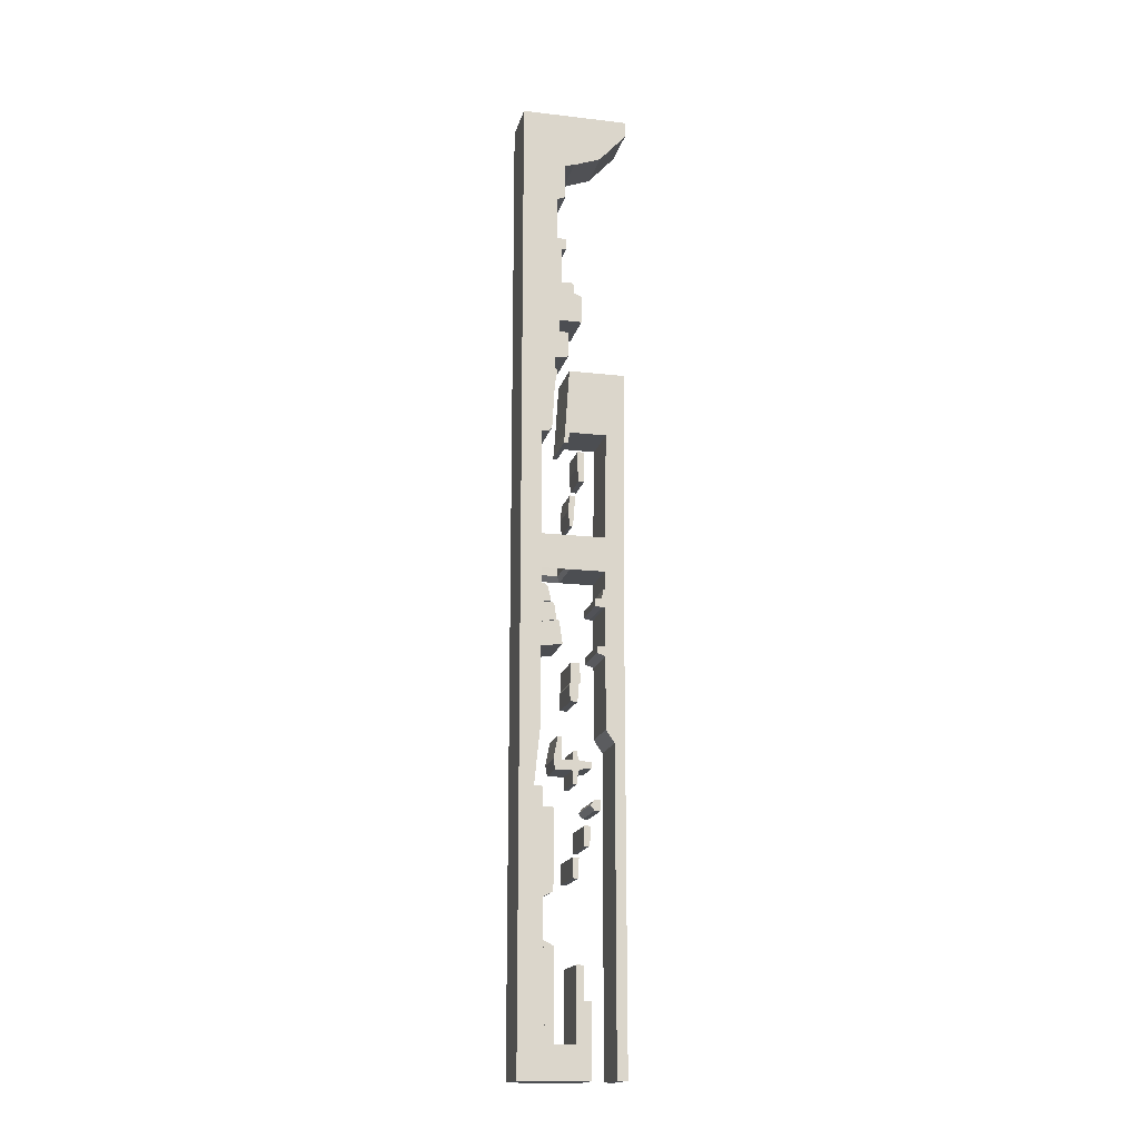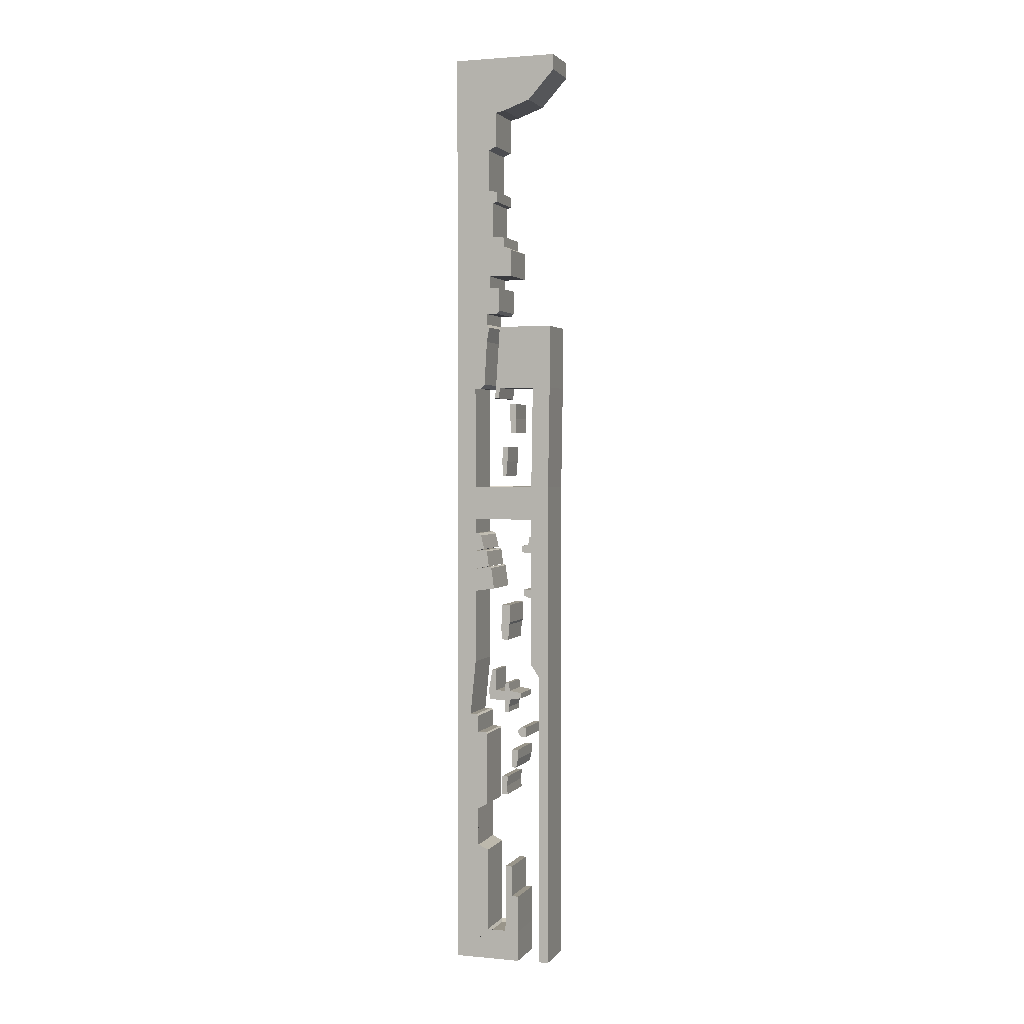
<metadata>
{"format":"obj","ext":"obj","renderer":"f3d","projection":"perspective","resolution":1024,"background":"white","views":[{"elev":-17.0,"azim":76.8,"up":"+Z"},{"elev":2.0,"azim":108.6,"up":"+Z"}]}
</metadata>
<code>
o mapa_original_Cube.003
v -5.607 1.475 29.82
v -5.607 3.247 29.82
v 5.701 1.475 29.82
v 5.701 3.247 29.82
v -5.607 1.431 19.69
v -5.607 2.544 19.69
v 5.701 1.431 19.69
v 5.701 2.544 19.69
v 5.701 1.035 24.75
v 5.701 2.983 24.75
v -5.607 1.035 24.75
v -5.607 2.983 24.75
v 7.813 -3.917 72.81
v 7.813 -14.83 72.81
v -7.862 -3.917 72.81
v -7.862 -14.83 72.81
v 7.813 -2.586 165
v 7.813 -14.83 165
v -7.862 -2.586 165
v -7.862 -14.83 165
v 7.813 -14.83 133.4
v -7.862 -3.091 133.4
v -7.862 -14.83 133.4
v 7.813 -3.091 133.4
v -7.862 -14.83 119.2
v 7.813 -3.091 119.2
v 7.813 -14.83 119.2
v -7.862 -3.091 119.2
v -7.862 -14.83 115
v 7.813 -1.793 115
v 7.813 -14.83 115
v -7.862 -1.793 115
v -7.862 -14.83 103.2
v 7.813 -1.793 103.2
v 7.813 -14.83 103.2
v -7.862 -1.793 103.2
v -7.862 -14.83 89.5
v 7.813 -2.586 89.5
v 7.813 -14.83 89.5
v -7.862 -2.586 89.5
v -7.862 -14.83 85.43
v 7.813 -2.586 85.43
v 7.813 -14.83 85.43
v -7.862 -2.586 85.43
v -7.862 -14.83 76.45
v 7.813 -3.917 76.45
v 7.813 -14.83 76.45
v -7.862 -3.917 76.45
v 7.813 -0.4573 165
v -7.862 -0.4573 165
v -7.862 -0.4573 134.5
v 7.813 -0.4573 134.5
v 7.813 -14.83 146.2
v -7.862 -2.586 146.2
v -7.862 -14.83 146.2
v 7.813 -2.586 146.2
v -7.862 -0.4573 146.2
v 7.813 -0.4573 146.2
v 7.813 2.795 165
v -7.862 2.795 165
v -7.862 2.573 146.9
v 7.813 2.573 146.9
v 7.813 20.34 165
v -7.862 20.34 165
v -7.862 20.34 159.8
v 7.813 20.34 159.8
v 7.813 -0.1468 118.9
v -7.862 -0.1468 118.9
v 7.813 -0.1468 115.3
v -7.862 -0.1468 115.3
v 7.813 2.219 103.2
v -7.862 2.219 103.2
v 7.813 4.954 89.5
v -7.862 4.954 89.5
v 7.813 -14.83 98.57
v -7.862 -2.586 98.57
v -7.862 -14.83 98.57
v 7.813 -2.586 98.57
v -7.862 4.954 98.57
v 7.813 4.954 98.57
v 7.813 -14.83 100.1
v -7.862 -2.586 100.1
v -7.862 2.436 99.71
v -7.862 -14.83 100.1
v 7.813 -2.586 100.1
v 7.813 2.436 99.71
v 7.813 0.7402 85.43
v -7.862 0.7402 85.43
v 7.813 -3.03 71.7
v 7.813 -14.83 71.7
v -7.862 -3.03 71.7
v -7.862 -14.83 71.7
v 7.813 -14.83 50.41
v -7.862 -14.83 50.41
v 7.813 -14.83 66.67
v -7.862 -14.83 66.67
v -7.862 -3.917 66.67
v 7.813 -3.917 66.67
v 7.813 -6.645 165
v -7.862 -7.534 72.81
v -7.862 -6.645 165
v 7.813 -7.534 72.81
v 7.813 -6.645 119.2
v -7.862 -6.645 119.2
v -7.862 -6.645 133.4
v 7.813 -6.645 133.4
v -7.862 -6.645 115
v 7.813 -6.645 115
v -7.862 -6.645 103.2
v 7.813 -6.645 103.2
v -7.862 -6.645 89.5
v 7.813 -6.645 89.5
v -7.862 -6.645 85.43
v 7.813 -6.645 85.43
v -7.862 -7.534 76.45
v 7.813 -7.534 76.45
v 7.813 -6.645 146.2
v -7.862 -6.645 146.2
v 7.813 -6.645 98.57
v -7.862 -6.645 98.57
v 7.813 -6.645 100.1
v -7.862 -6.645 100.1
v 7.813 -6.941 71.7
v -7.862 -6.941 71.7
v 7.813 -8.177 50.41
v -7.862 -8.177 50.41
v 7.813 -7.534 66.67
v -7.862 -7.534 66.67
v 7.813 -14.83 -45.86
v -7.862 -14.83 -45.86
v 7.813 -8.177 -45.86
v -7.862 -8.177 -45.86
v 7.813 -8.177 15.79
v 7.813 -8.177 4.501
v 7.813 -14.83 4.501
v 7.813 -14.83 15.79
v -7.862 -8.177 15.79
v -7.862 -8.177 4.501
v -7.862 -14.83 4.501
v -7.862 -14.83 15.79
v 7.813 12.45 15.79
v 7.813 12.45 4.501
v -7.862 12.45 15.79
v -7.862 12.45 4.501
v -7.862 0.8794 71.82
v -7.862 13 71.82
v 7.813 0.8794 71.82
v 7.813 13 71.82
v -7.862 -0.5506 50.51
v -7.862 13 50.51
v 7.813 -0.5506 50.51
v 7.813 13 50.51
v -7.862 2.337 71.82
v 7.813 2.337 71.82
v 7.813 0.9066 50.51
v -7.862 0.9066 50.51
v -7.862 -0.9302 46.87
v 7.813 -0.9302 46.87
v 7.813 0.5269 46.87
v -7.862 0.5269 46.87
v 7.813 18.58 15.79
v 7.813 18.58 4.501
v -7.862 18.58 15.79
v -7.862 18.58 4.501
v -7.862 19.13 71.82
v 7.813 19.13 71.82
v -7.862 19.13 50.51
v 7.813 19.13 50.51
v 7.813 1.161 4.501
v -7.862 1.161 4.501
v -7.862 1.336 15.79
v 7.813 1.336 15.79
v 7.813 15.25 -151.1
v -7.862 15.25 -151.1
v 7.813 18.58 -151.1
v -7.862 18.58 -151.1
v -7.862 18.58 -1.51
v 7.813 18.58 -1.51
v -7.862 12.45 -1.51
v 7.813 12.45 -1.51
v -7.862 18.58 -7.265
v -7.862 12.45 -7.265
v 7.813 18.58 -7.265
v 7.813 12.45 -7.265
v -7.862 11.83 -1.51
v 7.813 11.83 -1.51
v -7.862 11.33 -7.265
v 7.813 11.33 -7.265
v 7.813 18.58 -4.388
v 7.813 12.45 -4.388
v -7.862 18.58 -4.388
v -7.862 12.45 -4.388
v 7.813 11.33 -4.388
v -7.862 11.33 -4.388
v -7.862 9.219 -6.884
v 7.813 9.219 -6.884
v 7.813 9.219 -4.652
v -7.862 9.219 -4.652
v -7.862 18.58 -19.92
v -7.862 18.58 -23.08
v -7.862 12.45 -19.92
v -7.862 12.45 -23.08
v 7.813 18.58 -23.08
v 7.813 18.58 -19.92
v 7.813 12.45 -23.08
v 7.813 12.45 -19.92
v -7.862 9.681 -19.92
v -7.862 9.681 -22.09
v 7.813 9.681 -22.09
v 7.813 9.681 -19.92
v -7.179 1.563 -25.53
v -7.179 4.465 -25.53
v 7.013 1.563 -25.53
v 7.013 4.465 -25.53
v -7.179 1.392 -37.83
v -7.179 3.713 -37.83
v 7.013 1.392 -37.83
v 7.013 3.713 -37.83
v 7.013 1.516 -31.68
v 7.013 4.512 -31.68
v -7.179 1.516 -31.68
v -7.179 4.512 -31.68
v 7.013 4.05 -32.55
v -7.179 1.054 -32.55
v 7.013 1.054 -32.55
v -7.179 4.05 -32.55
v 7.813 -8.177 -0.4558
v -7.862 -8.177 -0.4558
v 7.813 -14.83 -0.4558
v -7.862 -14.83 -0.4558
v 7.813 -8.177 -20.86
v -7.862 -8.177 -20.86
v 7.813 -14.83 -20.86
v -7.862 -14.83 -20.86
v 7.813 -14.83 -6.682
v -7.862 -14.83 -6.682
v 7.813 -8.177 -6.682
v -7.862 -8.177 -6.682
v 7.813 -8.177 -13.09
v -7.862 -8.177 -13.09
v 7.813 -14.83 -13.09
v -7.862 -14.83 -13.09
v -7.862 -1.298 -19.88
v 7.813 -1.298 -19.88
v -7.862 -4.951 -5.979
v 7.813 -4.951 -5.979
v -7.862 -3.226 -12.06
v 7.813 -3.226 -12.06
v -7.862 -10.1 -64.55
v 7.813 -10.1 -64.55
v -7.862 -14.83 -64.55
v 7.813 -14.83 -64.55
v -7.862 -10.1 -98.03
v -7.862 -14.83 -96.45
v 7.813 -14.83 -96.45
v 7.813 -10.1 -98.03
v -7.862 -7.29 -98.16
v 7.813 -7.29 -98.16
v 7.813 -10.1 -70.89
v -7.862 -10.1 -70.89
v -7.862 -14.83 -70.89
v 7.813 -14.83 -70.89
v 7.813 -7.313 -70.89
v -7.862 -7.313 -70.89
v -7.862 -4.029 -96.45
v 7.813 -4.029 -96.45
v -7.862 -9.947 -151.3
v -7.862 -14.83 -151.3
v 7.813 -14.83 -151.3
v 7.813 -9.947 -151.3
v -7.862 -6.329 -151.3
v 7.813 -6.329 -151.3
v -7.862 -7.29 -110.9
v -7.862 -10.1 -111
v -7.862 -14.83 -112.6
v -7.862 -3.507 -151.3
v 7.813 -3.507 -151.3
v -7.862 -3.659 -112.6
v -7.862 -6.48 -141
v -7.862 -10.1 -141
v -7.862 -3.659 -141
v -7.862 -14.83 -141
v -7.862 7.603 -151.3
v 7.813 7.603 -151.3
v -7.862 7.603 -141
v -7.862 2.933 -151.3
v -7.862 2.933 -141
v 7.813 2.933 -151.3
v -7.862 7.7 -128.4
v -7.862 3.03 -128.4
v -7.862 5.268 -151.3
v -7.862 5.268 -141
v 7.813 5.268 -151.3
v -7.862 5.365 -128.4
v -7.862 3.03 -117.9
v -7.862 5.365 -117.9
v -7.862 18.58 -46.44
v -7.862 12.45 -46.44
v 7.813 18.58 -46.44
v 7.813 12.45 -46.44
v -7.862 18.58 -50.53
v -7.862 15.25 -50.53
v 7.813 18.58 -50.53
v 7.813 15.25 -50.53
v -5.171 3.999 -56.01
v -5.171 8.357 -56.6
v 6.328 3.999 -56.01
v 6.328 8.357 -56.6
v -5.171 4.353 -58.93
v -5.171 8.357 -58.44
v 6.328 4.353 -58.93
v 6.328 8.357 -58.44
v -5.171 -3.754 -56.01
v 6.328 -3.754 -56.01
v -5.171 -3.191 -59.28
v 6.328 -3.191 -59.28
v -5.171 -1.164 -56.01
v -5.171 -1.164 -59.28
v 6.328 -1.164 -59.28
v 6.328 -1.164 -56.01
v -5.171 -2.403 -48.76
v 6.328 -2.403 -48.76
v -5.171 -1.164 -48.76
v 6.328 -1.164 -48.76
v -5.171 2.158 -59.28
v 6.328 2.158 -56.01
v -5.171 2.158 -56.01
v 6.328 2.158 -59.28
v -5.171 3.8 -53.22
v 6.328 3.8 -53.22
v 6.328 2.505 -53.22
v -5.171 2.505 -53.22
v -5.171 3.621 -61.76
v 6.328 3.621 -61.76
v -5.171 2.158 -61.76
v 6.328 2.158 -61.76
v -5.171 3.621 -63.51
v 6.328 3.621 -63.51
v -5.171 2.158 -63.51
v 6.328 2.158 -63.51
v -5.607 4.038 44.88
v -5.607 6.25 44.88
v 5.701 4.038 44.88
v 5.701 6.25 44.88
v -5.607 4.434 34.74
v -5.607 6.25 34.74
v 5.701 4.434 34.74
v 5.701 6.25 34.74
v 5.701 4.038 39.81
v 5.701 6.03 39.81
v -5.607 4.038 39.81
v -5.607 6.03 39.81
v -7.736 8.792 -68.43
v -7.736 10.67 -68.43
v 7.962 8.792 -68.43
v 7.962 10.67 -68.43
v -7.736 8.792 -71.74
v -7.736 10.67 -71.74
v 7.962 8.792 -71.74
v 7.962 10.67 -71.74
v -7.736 5.533 -76.46
v -7.736 7.559 -76.46
v 7.962 5.533 -76.46
v 7.962 7.559 -76.46
v -7.736 5.533 -79.77
v -7.736 7.559 -79.77
v 7.962 5.533 -79.77
v 7.962 7.559 -79.77
v -7.736 5.533 -82.76
v -7.736 6.94 -82.76
v 7.962 5.533 -82.76
v 7.962 6.94 -82.76
v -7.736 1.817 -86.09
v -7.736 3.843 -86.09
v 7.962 1.817 -86.09
v 7.962 3.843 -86.09
v -7.736 1.817 -89.4
v -7.736 3.618 -89.4
v 7.962 1.817 -89.4
v 7.962 3.618 -89.4
v -7.736 1.817 -92.38
v -7.736 3.787 -92.38
v 7.962 1.817 -92.38
v 7.962 3.787 -92.38
v 7.813 11.57 165
v -7.862 11.57 165
v -7.862 11.46 150
v 7.813 11.46 150
v 7.962 7.352 -70.08
v 7.962 10.67 -70.08
v -7.736 7.352 -70.08
v -7.736 10.67 -70.08
v 7.813 -14.83 -112.6
v 7.813 -7.29 -110.9
v 7.813 -10.1 -111
v 7.813 -3.671 -112.6
v 7.813 -3.662 -141
v 7.813 -6.48 -141
v 7.813 7.603 -141
v 7.813 2.933 -141
v 7.813 5.268 -141
v 7.813 7.689 -128.5
v 7.813 3.02 -128.5
v 7.813 5.355 -128.5
v 7.813 3.02 -117.9
v 7.813 5.355 -117.9
v -7.862 -7.313 -65.16
v -7.862 -7.917 -64.55
v 7.813 -7.917 -64.55
v 7.813 -7.313 -65.16
v 7.813 -4.421 -70.89
v 7.813 -3.928 -71.38
v -7.862 -3.928 -71.38
v -7.862 -4.421 -70.89
v 7.813 -2.906 -12.26
v 7.813 -2.343 -12.67
v -7.862 -2.343 -12.67
v -7.862 -2.906 -12.26
v 7.813 -4.519 -6.463
v 7.813 -3.969 -6.912
v -7.862 -3.969 -6.912
v -7.862 -4.519 -6.463
v 7.813 -7.118 -0.4852
v 7.813 -6.126 -1.282
v -7.862 -6.126 -1.282
v -7.862 -7.118 -0.4852
v 7.813 -4.8 51.72
v 7.813 -6.192 50.41
v -7.862 -6.192 50.41
v -7.862 -4.8 51.72
v 7.813 0.7402 77.45
v 7.813 -0.2615 76.45
v -7.862 -0.2615 76.45
v -7.862 0.7402 77.45
v -5.628 1.738 -141.9
v -5.628 -2.975 -141.9
v 5.579 -2.977 -141.9
v 5.579 1.738 -141.9
v 5.493 -8.177 14.12
v 5.493 -8.177 6.172
v -5.542 -8.177 14.12
v -5.542 -8.177 6.172
v -5.789 0.1313 14.3
v 5.74 0.1313 14.3
v 5.74 0.1313 5.994
v -5.789 0.1313 5.994
f 1 3 4 2
f 9 7 8 10
f 7 5 6 8
f 11 1 2 12
f 9 11 5 7
f 10 12 2 4
f 8 6 12 10
f 3 1 11 9
f 5 11 12 6
f 3 9 10 4
f 251 261 262 252
f 118 101 19 54
f 60 386 387 61
f 19 101 99 17
f 100 124 92 16
f 116 102 13 46
f 117 106 24 56
f 47 45 16 14
f 104 105 22 28
f 53 55 23 21
f 28 68 70 32
f 107 104 28 32
f 106 103 26 24
f 26 28 22 24
f 109 107 32 36
f 21 23 25 27
f 103 108 30 26
f 34 36 32 30
f 85 86 71 34
f 122 109 36 82
f 108 110 34 30
f 27 25 29 31
f 113 111 40 44
f 31 29 33 35
f 119 112 38 78
f 42 44 40 38
f 75 77 37 39
f 115 113 44 48
f 112 114 42 38
f 42 87 88 44
f 100 115 48 15
f 39 37 41 43
f 114 116 46 42
f 13 15 48 46
f 43 41 45 47
f 54 57 51 22
f 56 58 49 17
f 49 59 60 50
f 24 52 58 56
f 19 50 57 54
f 17 49 50 19
f 52 51 57 58
f 99 117 56 17
f 105 118 54 22
f 62 388 385 59
f 58 62 59 49
f 50 60 61 57
f 57 61 62 58
f 66 65 64 63
f 388 66 63 385
f 386 64 65 387
f 385 63 64 386
f 69 70 68 67
f 30 69 67 26
f 32 70 69 30
f 76 79 74 40
f 86 83 72 71
f 82 83 79 76
f 40 74 73 38
f 73 74 79 80
f 121 119 78 85
f 111 120 76 40
f 38 73 80 78
f 110 121 85 34
f 81 84 77 75
f 36 72 83 82
f 35 33 84 81
f 120 122 82 76
f 78 80 86 85
f 80 79 83 86
f 48 433 432 46
f 102 123 89 13
f 16 92 90 14
f 95 93 125 127
f 128 126 94 96
f 13 89 91 15
f 126 429 428 125
f 123 127 98 89
f 127 125 428 427 98
f 124 128 96 92
f 14 90 123 102
f 90 95 127 123
f 91 97 128 124
f 35 81 121 110
f 77 84 122 120
f 37 77 120 111
f 81 75 119 121
f 23 55 118 105
f 18 53 117 99
f 43 47 116 114
f 16 45 115 100
f 39 43 114 112
f 45 41 113 115
f 75 39 112 119
f 41 37 111 113
f 31 35 110 108
f 84 33 109 122
f 27 31 108 103
f 33 29 107 109
f 21 27 103 106
f 29 25 104 107
f 25 23 105 104
f 53 21 106 117
f 47 14 102 116
f 15 91 124 100
f 55 20 101 118
f 233 129 131 231
f 231 131 132 232
f 232 132 130 234
f 126 137 140 94
f 137 138 139 140
f 140 139 135 136
f 170 144 142 169
f 93 136 133 125
f 136 135 134 133
f 168 161 163 167
f 171 143 144 170
f 169 142 141 172
f 172 141 143 171
f 153 154 148 146
f 154 155 152 148
f 155 156 150 152
f 156 153 146 150
f 147 145 149 151
f 152 168 166 148
f 149 145 153 156
f 151 158 159 155
f 147 151 155 154
f 145 147 154 153
f 158 157 160 159
f 155 159 160 156
f 156 160 157 149
f 149 157 158 151
f 161 162 164 163
f 168 167 165 166
f 142 162 161 141
f 152 141 161 168
f 303 175 176 301
f 143 163 164 144
f 148 166 165 146
f 146 165 167 150
f 167 163 143 150
f 150 143 141 152
f 174 176 175 173
f 301 176 174 302
f 304 173 175 303
f 302 174 173 304
f 144 179 180 142
f 142 180 178 162
f 164 177 179 144
f 162 178 177 164
f 192 194 185 179
f 190 184 183 189
f 191 181 182 192
f 189 183 181 191
f 194 198 197 193
f 190 193 188 184
f 184 188 187 182
f 179 185 186 180
f 180 186 193 190
f 185 194 193 186
f 178 189 191 177
f 177 191 192 179
f 180 190 189 178
f 182 187 194 192
f 198 195 196 197
f 187 195 198 194
f 188 196 195 187
f 193 197 196 188
f 182 201 206 184
f 205 209 208 202
f 184 206 204 183
f 206 205 203 204
f 181 199 201 182
f 199 200 202 201
f 183 204 199 181
f 204 203 200 199
f 207 208 209 210
f 206 210 209 205
f 202 208 207 201
f 201 207 210 206
f 211 213 214 212
f 225 217 218 223
f 217 215 216 218
f 221 211 212 222
f 225 224 215 217
f 220 222 212 214
f 223 226 222 220
f 213 211 221 219
f 224 221 222 226
f 213 219 220 214
f 215 224 226 216
f 218 216 226 223
f 219 221 224 225
f 219 225 223 220
f 138 228 230 139
f 134 227 228 138
f 135 229 227 134
f 240 232 234 242
f 241 233 231 239
f 229 235 237 227
f 228 238 236 230
f 235 241 239 237
f 238 240 242 236
f 239 231 244 416 415
f 416 244 243 417
f 231 232 243 244
f 232 240 418 417 243
f 227 237 246 424 423
f 424 246 245 425
f 237 238 245 246
f 238 228 426 425 245
f 237 239 248 420 419
f 420 248 247 421
f 239 240 247 248
f 240 238 422 421 247
f 129 252 250 131
f 132 249 251 130
f 131 250 249 132
f 262 255 256 259
f 260 253 254 261
f 255 393 395 256
f 264 414 413 265 257
f 249 408 407 264 260
f 260 264 257 253
f 259 263 410 409 250
f 256 258 263 259
f 250 409 408 249
f 249 260 261 251
f 252 262 259 250
f 263 411 414 264
f 258 266 412 411 263
f 257 265 266 258
f 267 271 272 270
f 257 273 274 253
f 258 394 398 272 271 279 273 257
f 253 274 280 267 270 395 256
f 254 275 282 268 269 393 255
f 256 395 394 258
f 253 274 275 254
f 270 269 268 267
f 273 278 281 279
f 273 279 280 274
f 274 280 282 275
f 272 271 276 277
f 292 285 283 291
f 281 276 271 279
f 279 271 267 280
f 280 267 268 282
f 293 291 283 284
f 277 276 286 288
f 281 287 286 276
f 292 294 289 285
f 287 290 294 292
f 288 286 291 293
f 287 292 291 286
f 290 295 296 294
f 202 298 300 205
f 205 300 299 203
f 200 297 298 202
f 203 299 297 200
f 298 302 304 300
f 300 304 303 299
f 297 301 302 298
f 299 303 301 297
f 305 307 308 306
f 307 311 312 308
f 311 309 310 312
f 309 305 306 310
f 318 315 313 317
f 312 310 306 308
f 314 313 315 316
f 320 314 316 319
f 317 323 324 320
f 319 316 315 318
f 328 319 318 325
f 327 317 320 326
f 326 320 319 328
f 325 318 317 327
f 323 321 322 324
f 314 322 321 313
f 320 324 322 314
f 313 321 323 317
f 309 325 327 305
f 307 326 328 311
f 307 330 331 326
f 325 335 336 328
f 329 332 331 330
f 305 329 330 307
f 326 331 332 327
f 327 332 329 305
f 336 340 338 334
f 309 333 335 325
f 328 336 334 311
f 311 334 333 309
f 338 340 339 337
f 334 338 337 333
f 335 339 340 336
f 333 337 339 335
f 341 343 344 342
f 349 347 348 350
f 347 345 346 348
f 351 341 342 352
f 349 351 345 347
f 350 352 342 344
f 348 346 352 350
f 343 341 351 349
f 345 351 352 346
f 343 349 350 344
f 353 355 356 354
f 389 359 360 390
f 359 357 358 360
f 391 353 354 392
f 389 391 357 359
f 390 392 354 356
f 361 363 364 362
f 363 367 368 364
f 368 372 370 366
f 365 361 362 366
f 363 361 365 367
f 368 366 362 364
f 371 369 370 372
f 367 371 372 368
f 366 370 369 365
f 365 369 371 367
f 373 375 376 374
f 375 379 380 376
f 380 384 382 378
f 377 373 374 378
f 375 373 377 379
f 380 378 374 376
f 383 381 382 384
f 379 383 384 380
f 378 382 381 377
f 377 381 383 379
f 61 387 388 62
f 261 254 255 262
f 130 251 252 129
f 236 242 241 235
f 230 236 235 229
f 242 234 233 241
f 139 230 229 135
f 94 140 136 93
f 234 130 129 233
f 97 430 429 126 128
f 101 20 18 99
f 92 96 95 90
f 89 98 97 91
f 96 94 93 95
f 44 88 434 433 48
f 46 432 431 87 42
f 34 71 72 36
f 26 67 68 28
f 387 65 66 388
f 18 20 55 53
f 22 51 52 24
f 59 385 386 60
f 360 358 392 390
f 355 353 391 389
f 357 391 392 358
f 355 389 390 356
f 396 278 273 394
f 395 270 272 398 394
f 393 269 270 395
f 396 394 398 397
f 278 396 397 281
f 398 272 277 397
f 293 284 399 401
f 288 293 401 400
f 288 400 397 277
f 400 438 437 397
f 292 401 400 287
f 399 401 292 285
f 284 283 285 399
f 399 402 404 401
f 400 401 404 403
f 403 404 406 405
f 295 405 406 296
f 294 404 402 289
f 296 406 404 294
f 285 289 402 399
f 407 408 409 410
f 410 263 264 407
f 413 414 411 412
f 412 266 265 413
f 417 418 415 416
f 240 239 415 418
f 421 422 419 420
f 238 237 419 422
f 425 426 423 424
f 228 227 423 426
f 427 428 429 430
f 98 427 430 97
f 431 432 433 434
f 431 434 88 87
f 444 445 440 439
f 126 125 133 137
f 435 436 437 438
f 397 437 436 281
f 281 436 435 287
f 287 435 438 400
f 290 403 405 295
f 290 287 400 403
f 170 169 445 446
f 440 442 441 439
f 134 138 442 440
f 137 133 439 441
f 446 443 441 442
f 443 446 445 444
f 172 444 439 133
f 170 446 442 138
f 172 171 443 444
f 445 169 134 440
f 169 172 133 134
f 443 171 137 441
f 171 170 138 137

</code>
